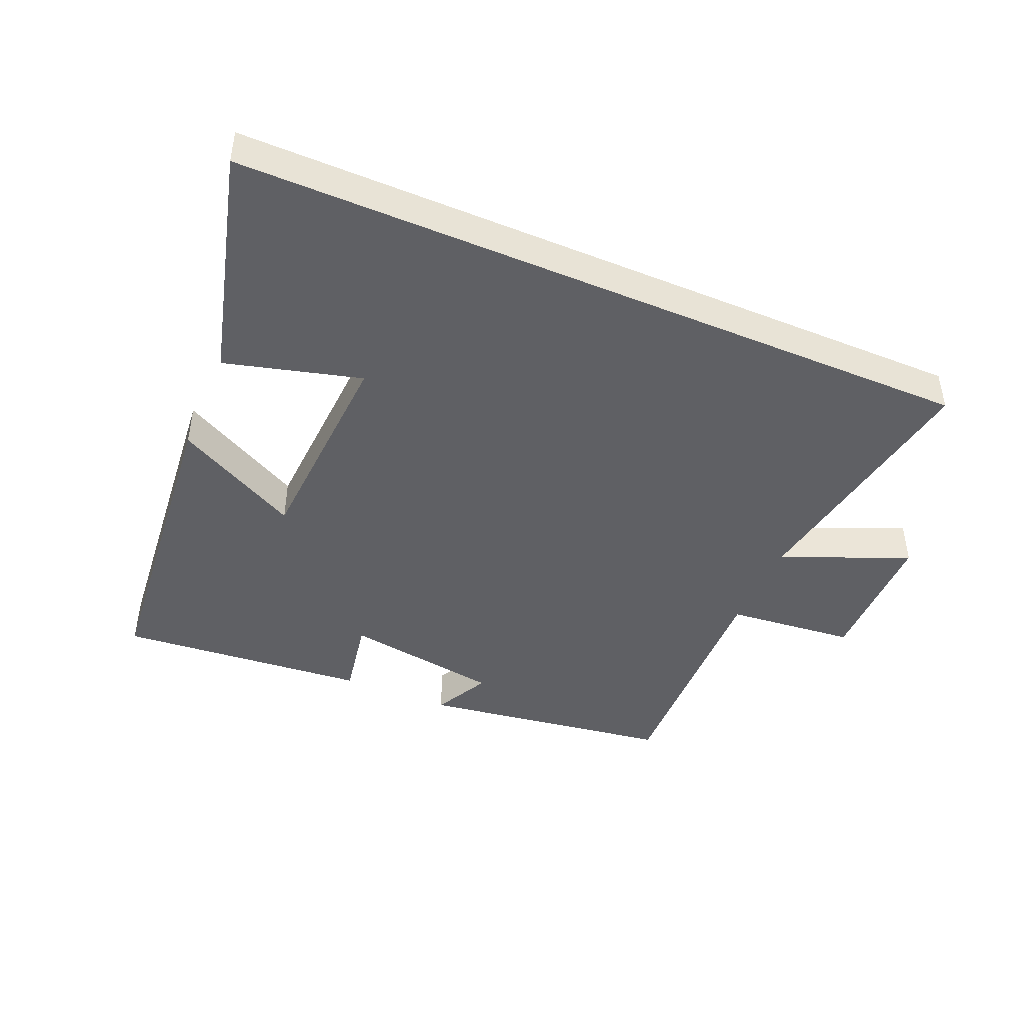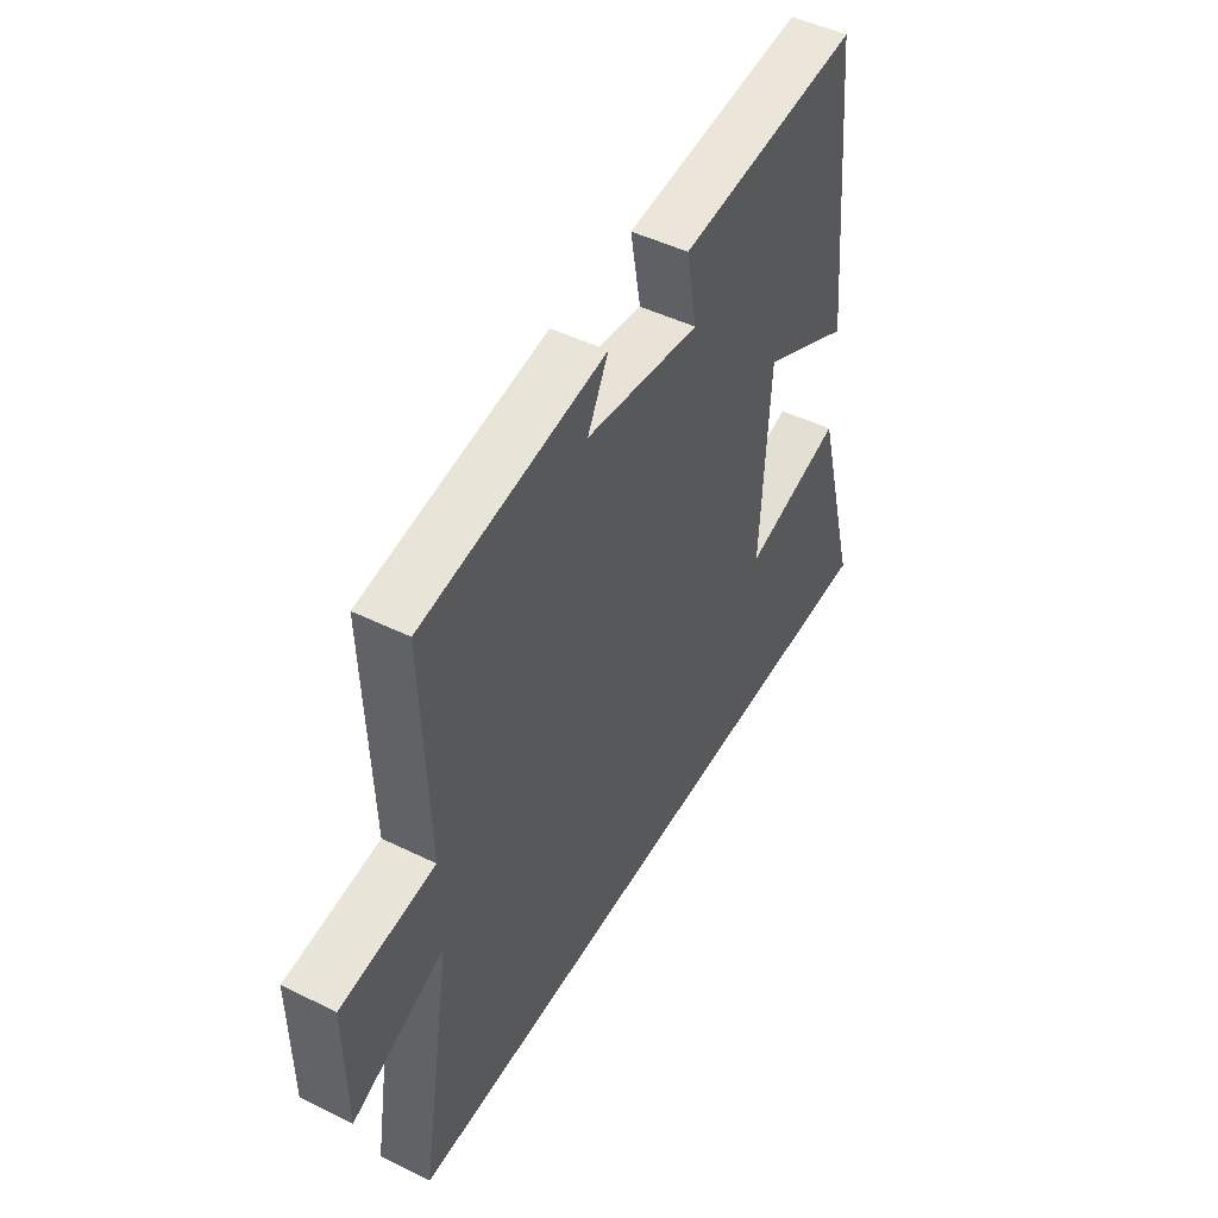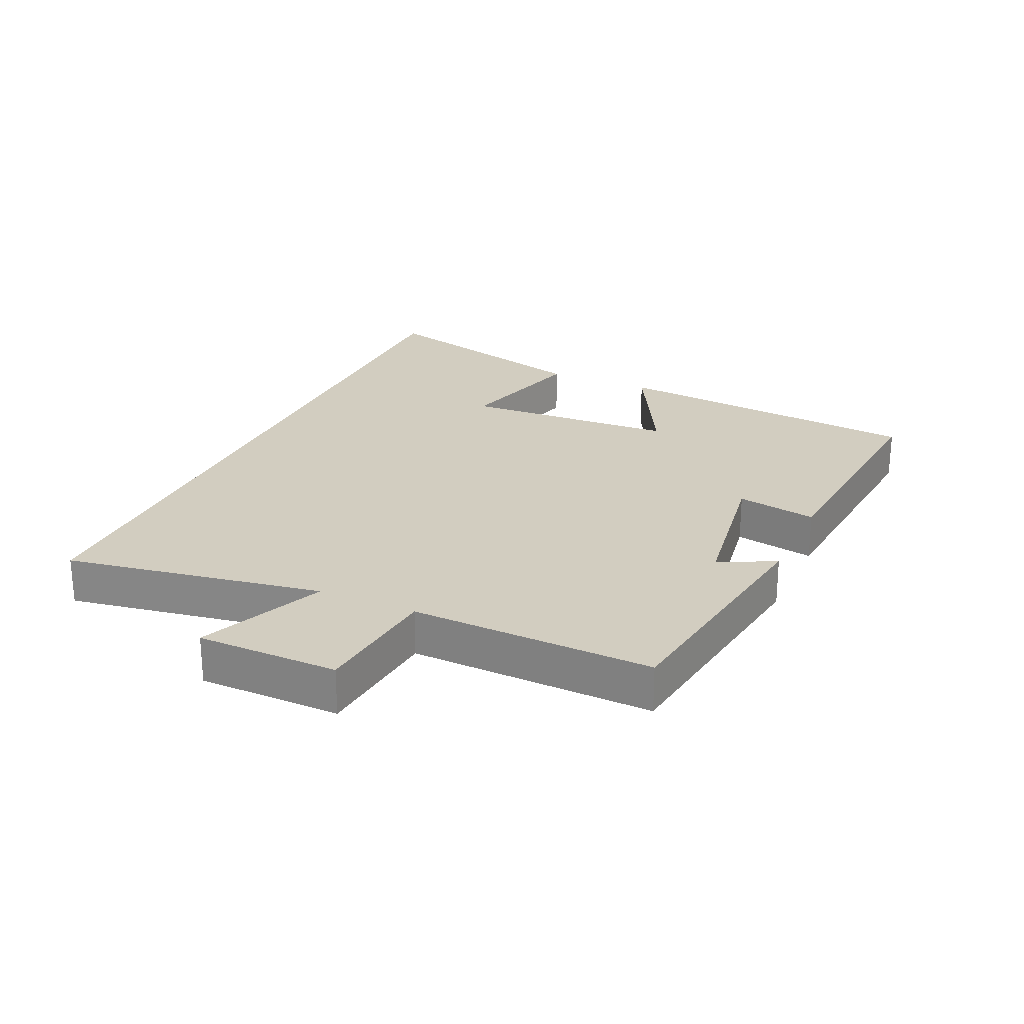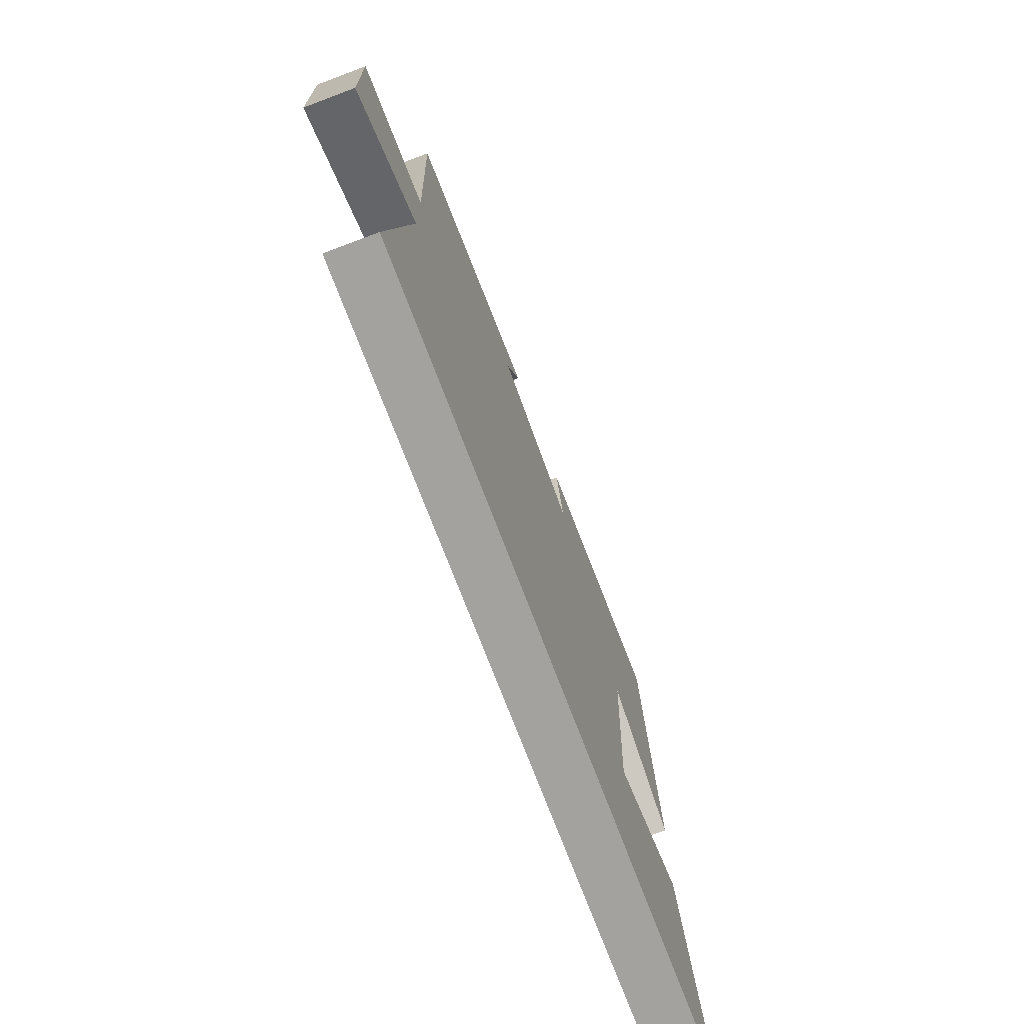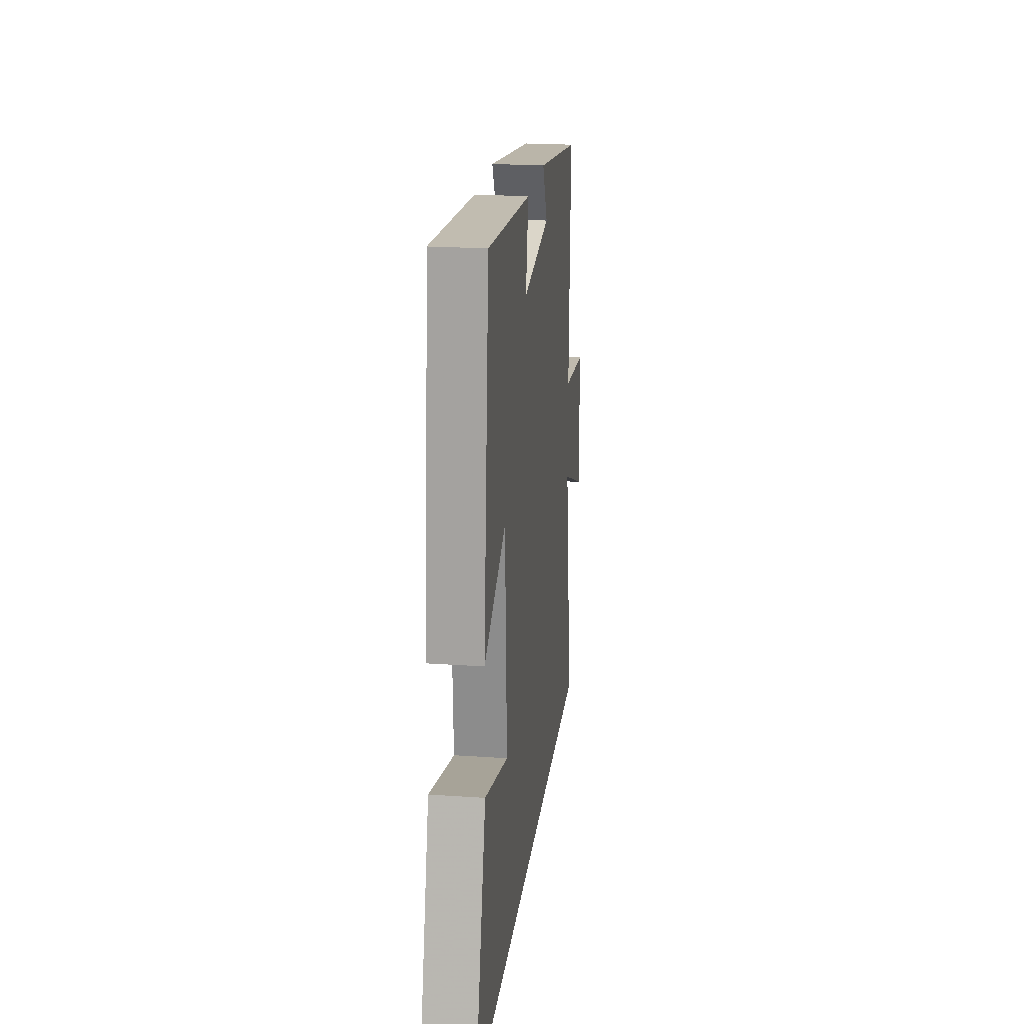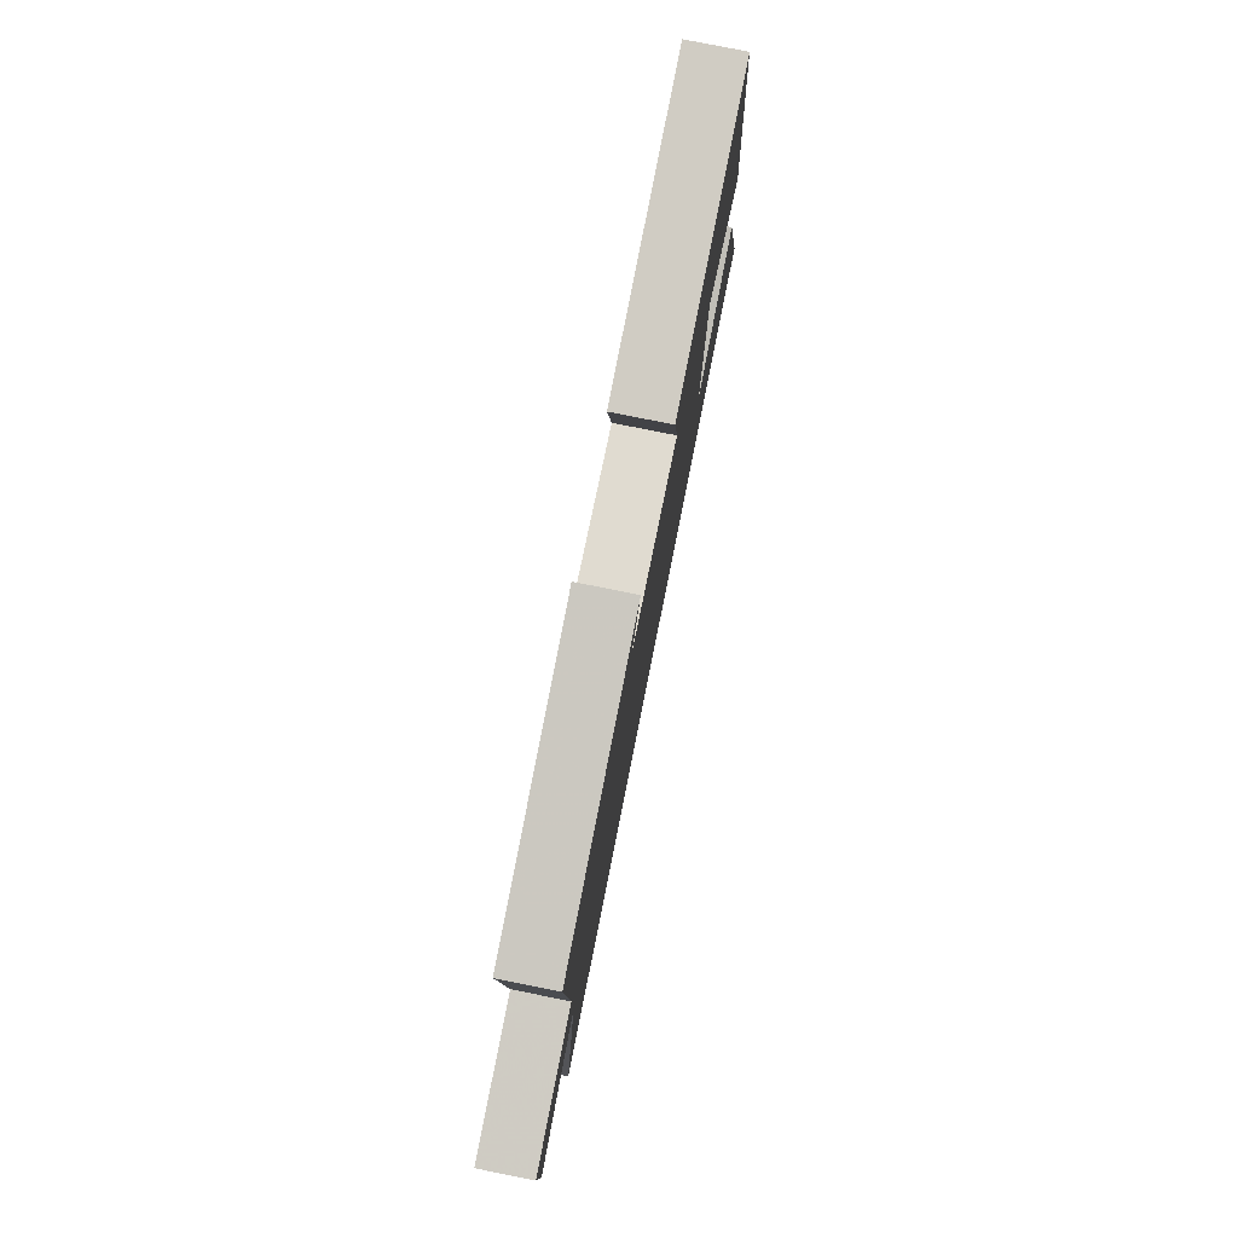
<metadata>
{"format":"obj","ext":"obj","renderer":"f3d","projection":"perspective","resolution":1024,"background":"white","views":[{"elev":-44.7,"azim":156.8,"up":"+Y"},{"elev":48.0,"azim":-61.2,"up":"+Z"},{"elev":24.6,"azim":-65.6,"up":"+Y"},{"elev":-72.5,"azim":-69.3,"up":"+Z"},{"elev":21.5,"azim":97.0,"up":"+Z"},{"elev":78.9,"azim":-78.7,"up":"+Z"}]}
</metadata>
<code>
v 0.452 0.07 0.534
v 0.5 0.07 0.038
v 0.305 0.07 0.141
v 0.287 0.07 -0.195
v 0.5 0.07 -0.138
v 0.597 0.07 -0.5
v -0.568 0.07 -0.5
v -0.5 0.07 -0.095
v -0.699 0.07 -0.179
v -0.701 0.07 0.043
v -0.5 0.07 0.063
v -0.512 0.07 0.443
v -0.117 0.07 0.5
v -0.162 0.07 0.412
v 0.084 0.07 0.374
v 0.061 0.07 0.5
v 0.452 0 0.534
v 0.5 0 0.038
v 0.305 0 0.141
v 0.287 0 -0.195
v 0.5 0 -0.138
v 0.597 0 -0.5
v -0.568 0 -0.5
v -0.5 0 -0.095
v -0.699 0 -0.179
v -0.701 0 0.043
v -0.5 0 0.063
v -0.512 0 0.443
v -0.117 0 0.5
v -0.162 0 0.412
v 0.084 0 0.374
v 0.061 0 0.5
f 1 2 3
f 16 1 3
f 15 16 3
f 14 15 3 4
f 11 12 13 14
f 11 14 4
f 8 9 10 11
f 8 11 4
f 7 8 4
f 4 5 6 7
f 19 18 17
f 19 17 32
f 19 32 31
f 20 19 31 30
f 30 29 28 27
f 20 30 27
f 27 26 25 24
f 20 27 24
f 20 24 23
f 23 22 21 20
f 1 17 18 2
f 2 18 19 3
f 3 19 20 4
f 4 20 21 5
f 5 21 22 6
f 6 22 23 7
f 7 23 24 8
f 8 24 25 9
f 9 25 26 10
f 10 26 27 11
f 11 27 28 12
f 12 28 29 13
f 13 29 30 14
f 14 30 31 15
f 15 31 32 16
f 16 32 17 1

</code>
